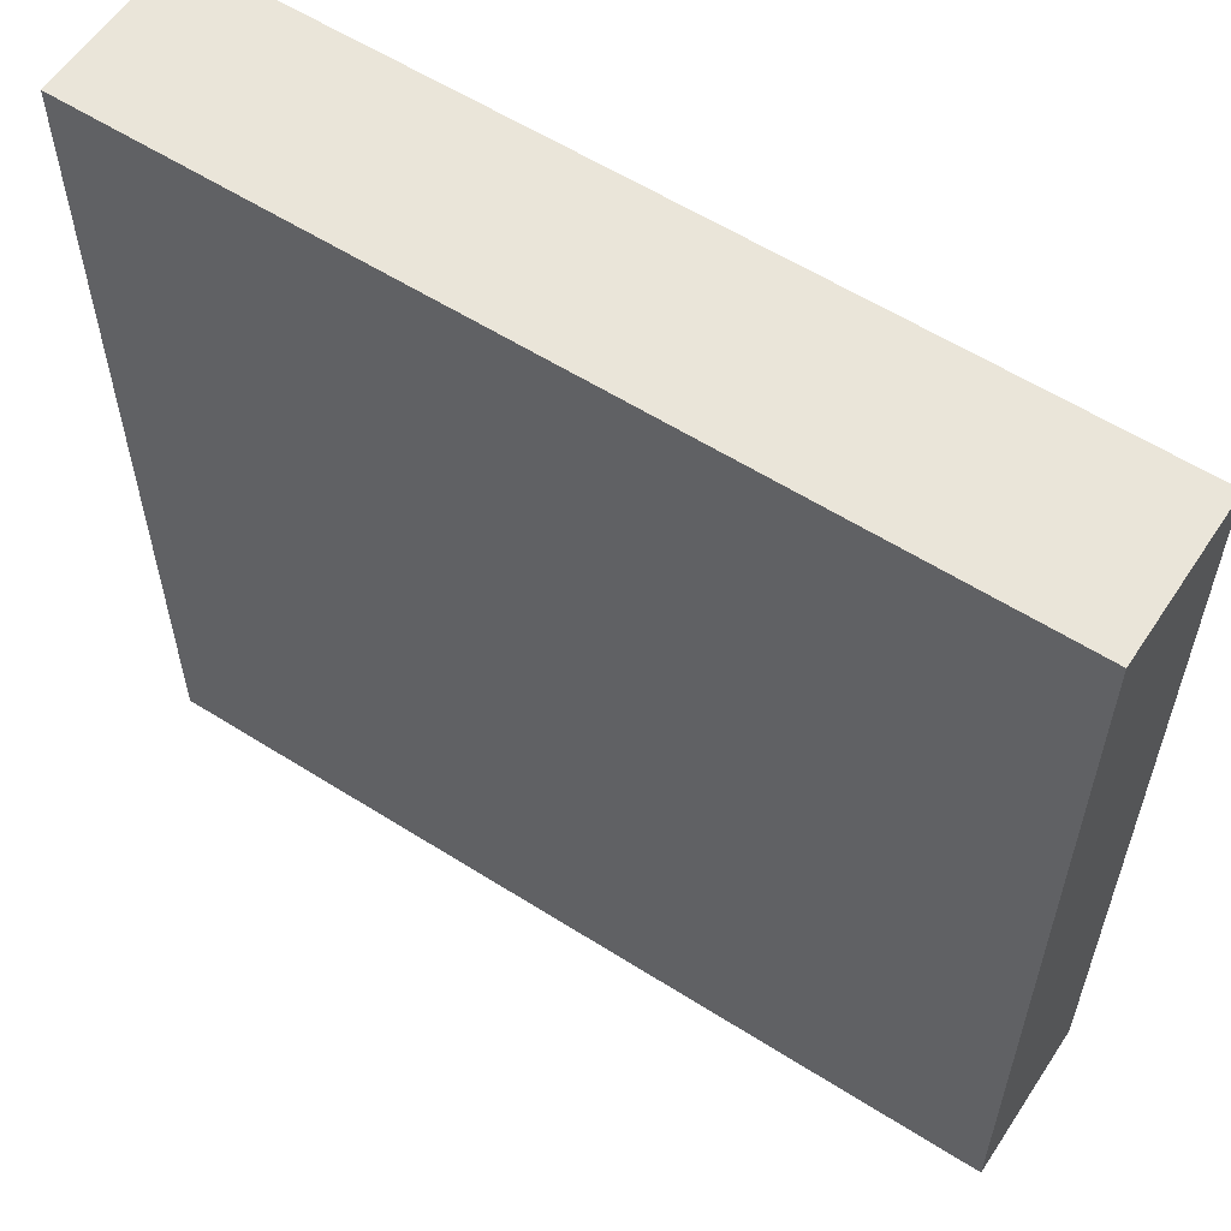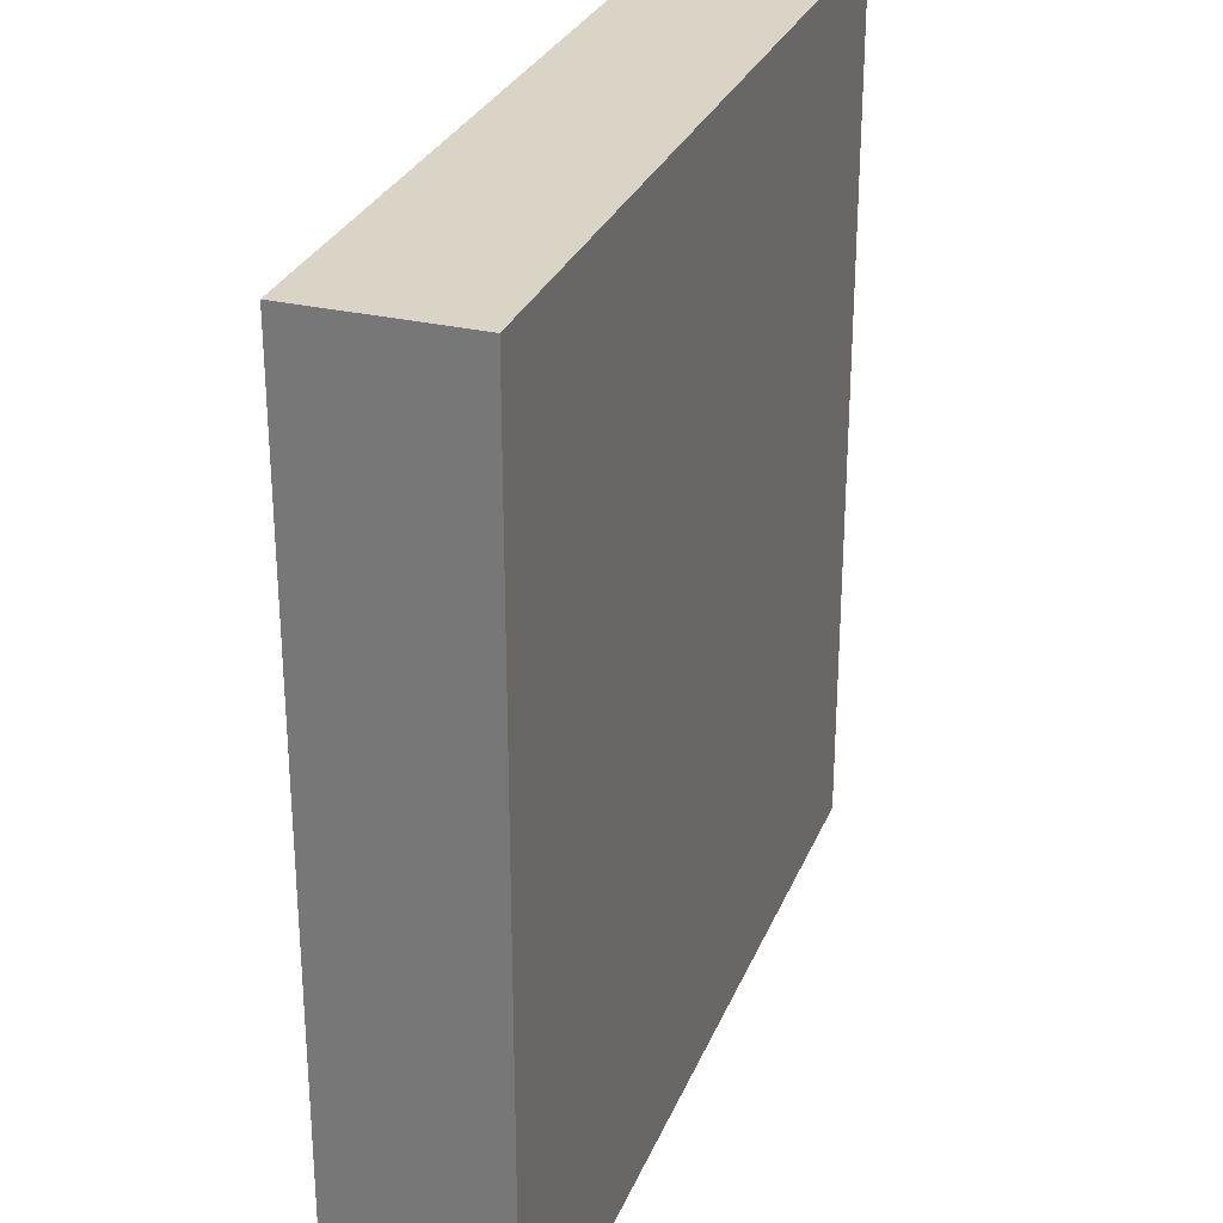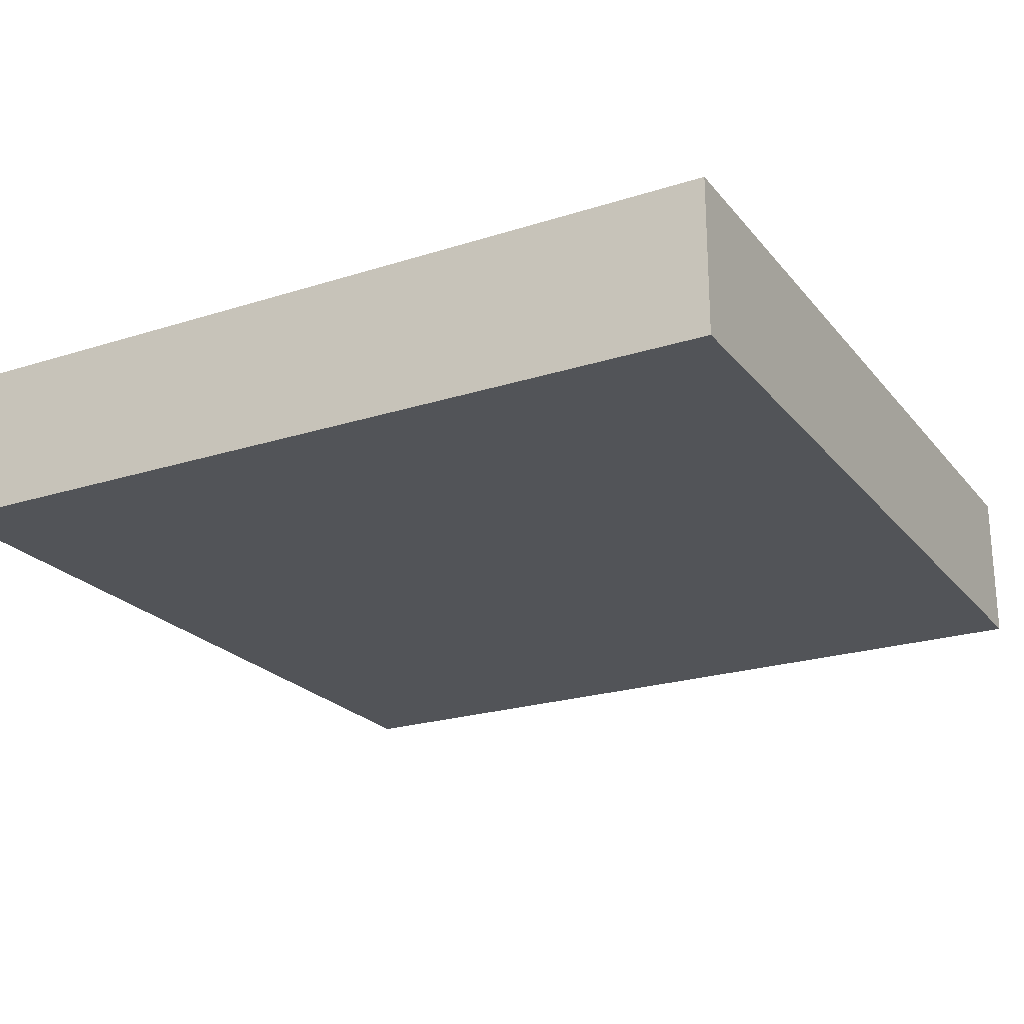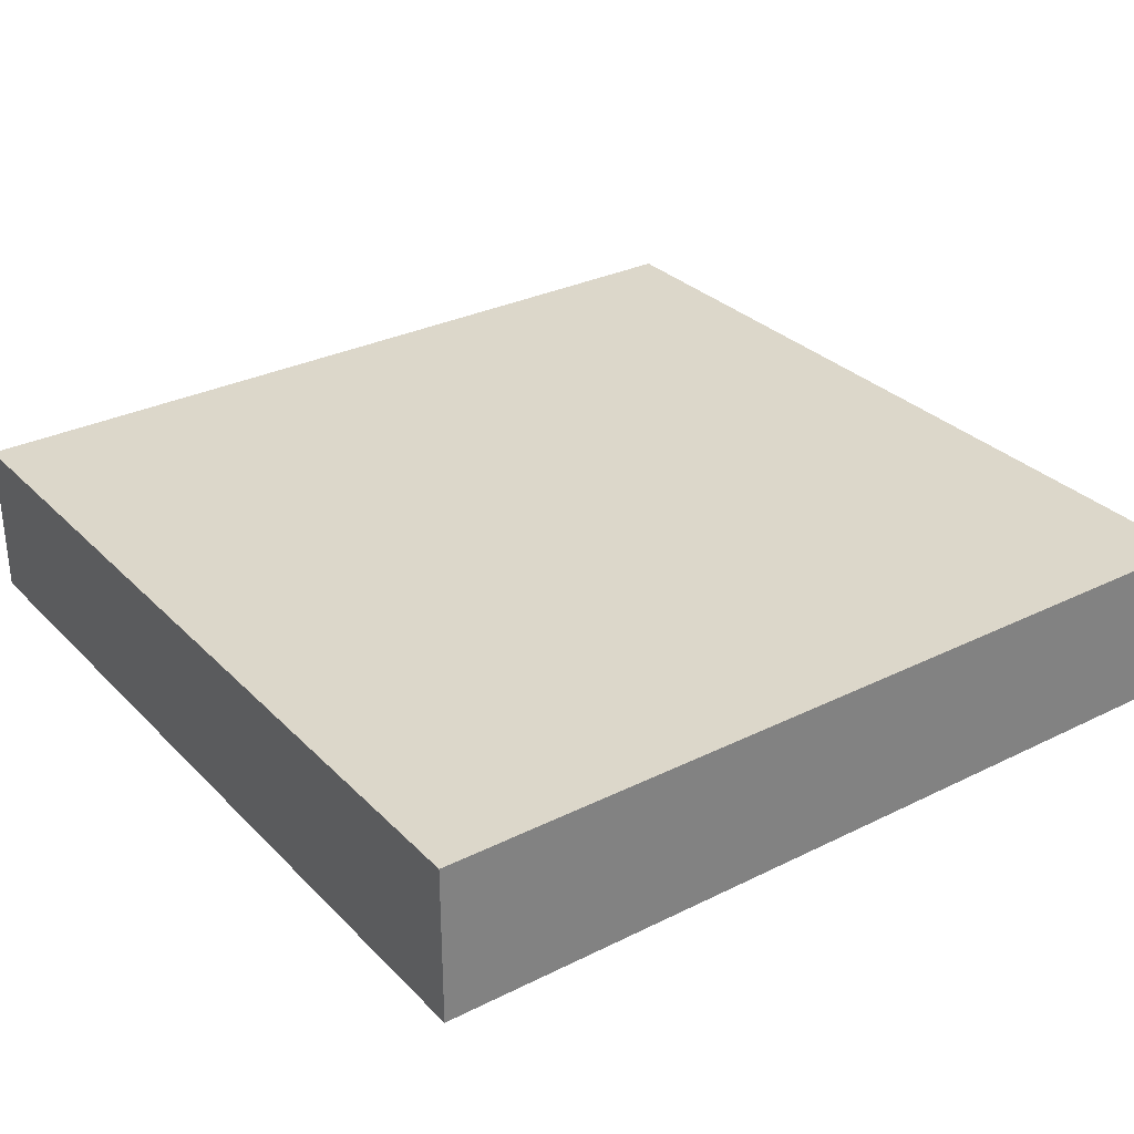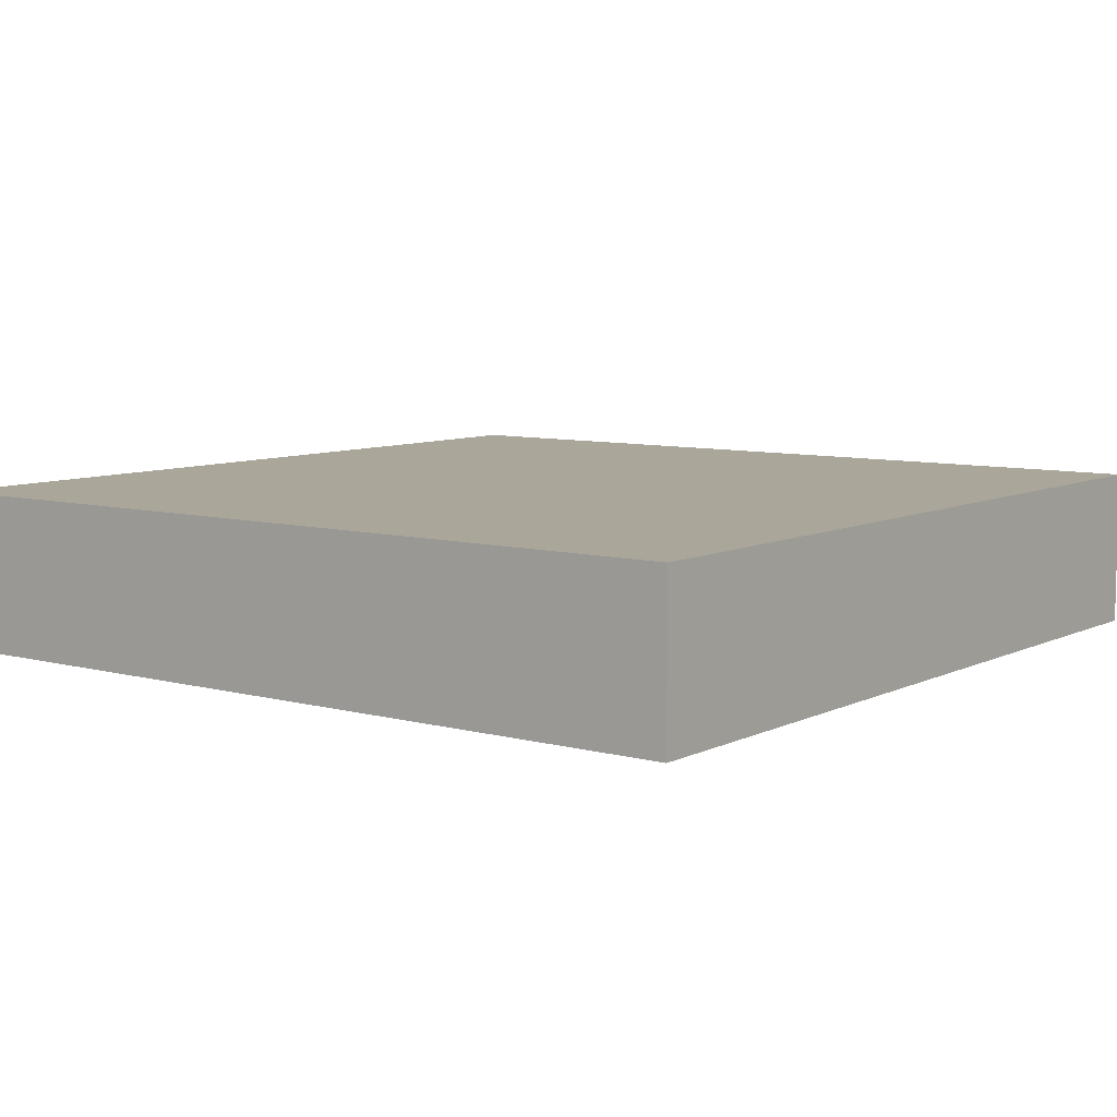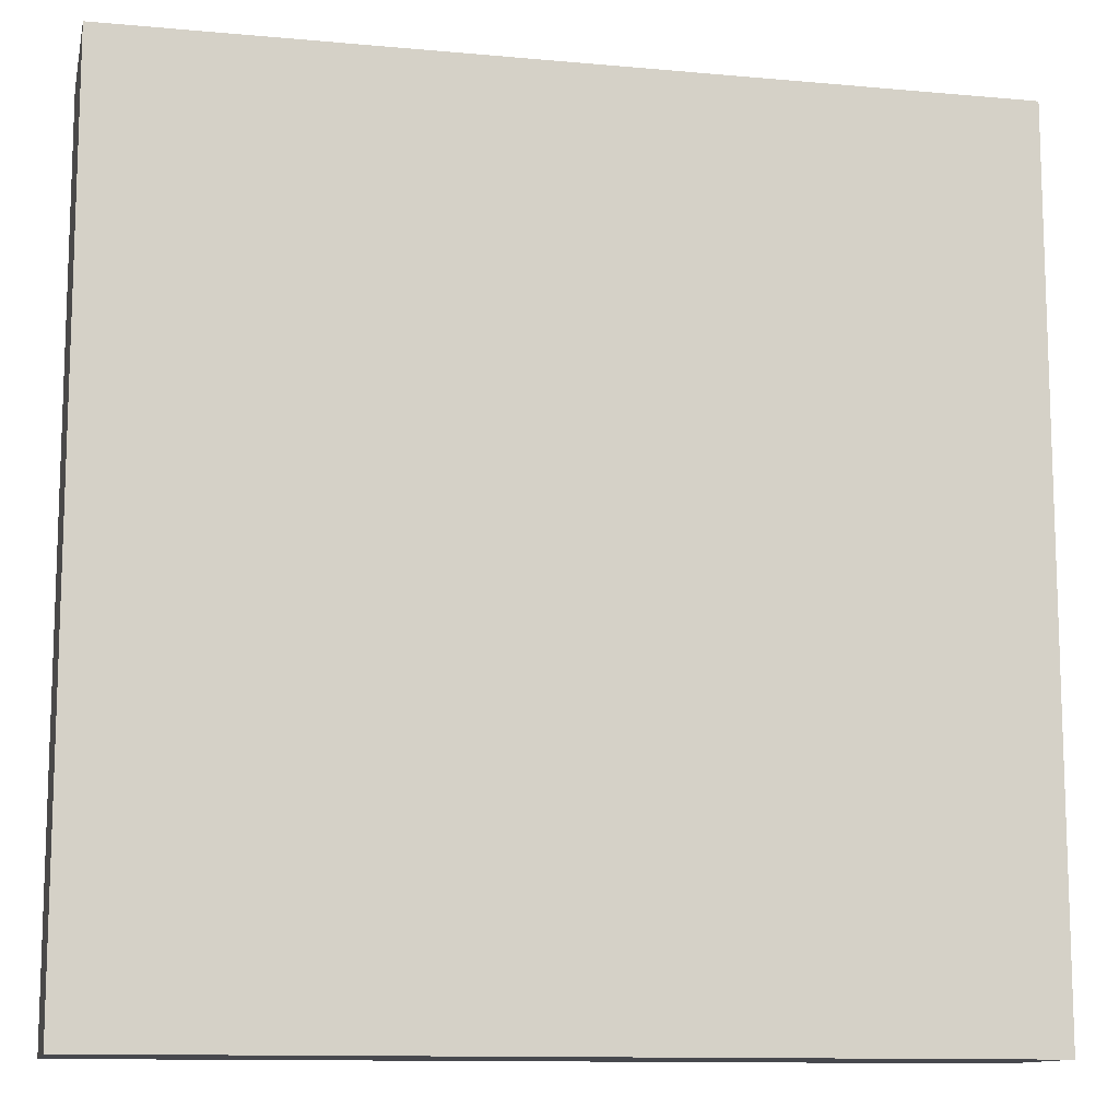
<metadata>
{"format":"obj","ext":"obj","renderer":"f3d","projection":"perspective","resolution":1024,"background":"white","views":[{"elev":58.5,"azim":-146.8,"up":"+Z"},{"elev":28.9,"azim":109.3,"up":"+Z"},{"elev":-22.8,"azim":118.6,"up":"+Y"},{"elev":30.6,"azim":-35.5,"up":"+Y"},{"elev":7.8,"azim":37.0,"up":"+Y"},{"elev":-11.8,"azim":167.7,"up":"+Z"}]}
</metadata>
<code>
o Cube
v 1 -0.1845 -1
v 1 -0.1845 1
v -1 -0.1845 1
v -1 -0.1845 -1
v 1 0.1845 -1
v 1 0.1845 1
v -1 0.1845 1
v -1 0.1845 -1
f 1 2 3 4
f 5 8 7 6
f 1 5 6 2
f 2 6 7 3
f 3 7 8 4
f 5 1 4 8

</code>
